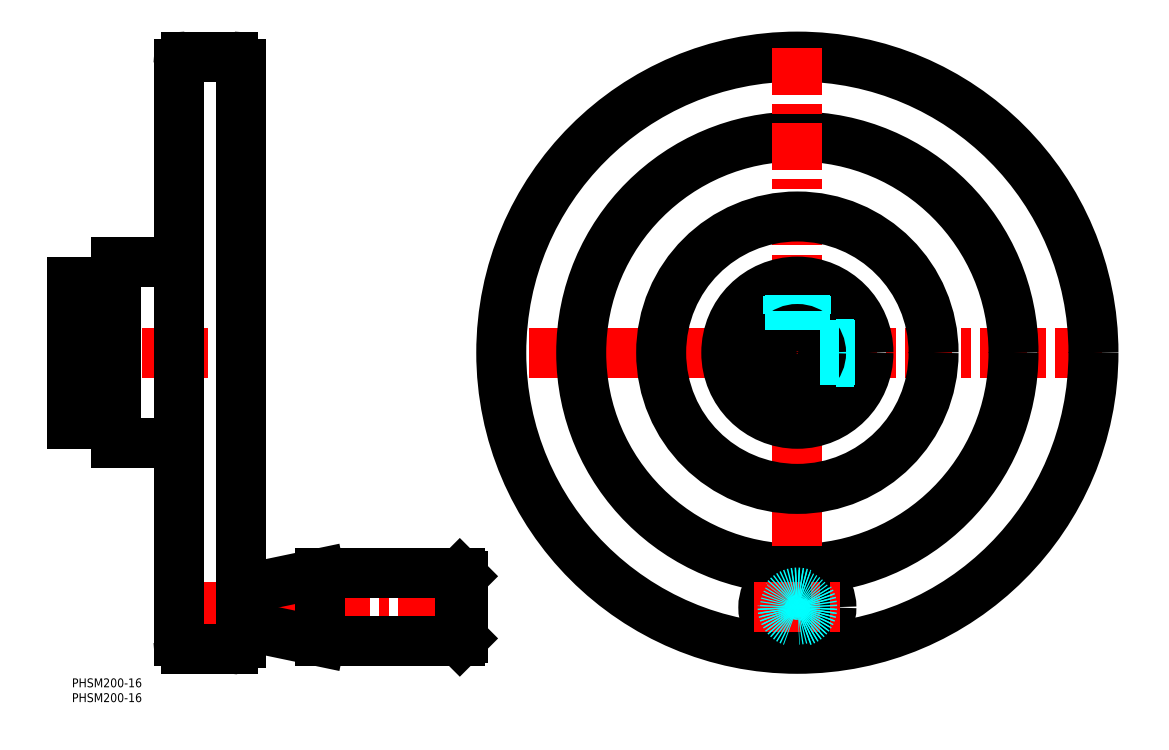
<metadata>
{"format":"dxf","ext":"dxf","renderer":"ezdxf+matplotlib","layout":"modelspace","background":"white","min_lineweight":24,"dpi":150}
</metadata>
<code>
0
SECTION
2
ENTITIES
0
INSERT
8
MSM_CONTINUOUS
2
*U4
10
0
20
0
30
0
0
INSERT
8
MSM_CONTINUOUS
2
*U5
10
0
20
0
30
0
0
LINE
8
MSM_CENTER
10
348
20
110
30
0
11
142
21
110
31
0
0
CIRCLE
8
MSM_CONTINUOUS
10
245
20
110
30
0
40
100
0
LINE
8
MSM_CENTER
10
-1.739
20
110
30
0
11
60
21
110
31
0
0
LINE
8
MSM_CENTER
10
34
20
24
30
0
11
135
21
24
31
0
0
LINE
8
MSM_CONTINUOUS
10
-6.6e-15
20
86
30
0
11
15
21
86
31
0
0
LINE
8
MSM_CONTINUOUS
10
-6.6e-15
20
134
30
0
11
-6.6e-15
21
86
31
0
0
LINE
8
MSM_CONTINUOUS
10
15
20
140.5
30
0
11
15
21
79.5
31
0
0
LINE
8
MSM_CONTINUOUS
10
15
20
79.5
30
0
11
36
21
79.5
31
0
0
LINE
8
MSM_CONTINUOUS
10
-6.6e-15
20
134
30
0
11
15
21
134
31
0
0
LINE
8
MSM_CONTINUOUS
10
15
20
140.5
30
0
11
36
21
140.5
31
0
0
LINE
8
MSM_CONTINUOUS
10
131
20
12.5
30
0
11
83.8
21
12.5
31
0
0
LINE
8
MSM_CONTINUOUS
10
83.8
20
35.5
30
0
11
131
21
35.5
31
0
0
LINE
8
MSM_CONTINUOUS
10
83.8
20
35.5
30
0
11
83.8
21
12.5
31
0
0
LINE
8
MSM_CONTINUOUS
10
83.8
20
12.5
30
0
11
59.8
21
17.52
31
0
0
LINE
8
MSM_CONTINUOUS
10
59.8
20
30.48
30
0
11
83.8
21
35.5
31
0
0
LINE
8
MSM_CONTINUOUS
10
59
20
19.2
30
0
11
57
21
19.2
31
0
0
LINE
8
MSM_CONTINUOUS
10
59
20
18.5
30
0
11
59
21
29.5
31
0
0
LINE
8
MSM_CONTINUOUS
10
57
20
28.8
30
0
11
59
21
28.8
31
0
0
LINE
8
MSM_CONTINUOUS
10
132
20
34.5
30
0
11
132
21
13.5
31
0
0
LINE
8
MSM_CONTINUOUS
10
131
20
35.5
30
0
11
131
21
12.5
31
0
0
LINE
8
MSM_CONTINUOUS
10
132
20
13.5
30
0
11
131
21
12.5
31
0
0
LINE
8
MSM_CONTINUOUS
10
131
20
35.5
30
0
11
132
21
34.5
31
0
0
CIRCLE
8
MSM_CONTINUOUS
10
245
20
110
30
0
40
73
0
LINE
8
MSM_CENTER
10
245
20
213
30
0
11
245
21
7
31
0
0
CIRCLE
8
MSM_CONTINUOUS
10
245
20
110
30
0
40
46
0
CIRCLE
8
MSM_CONTINUOUS
10
245
20
24
30
0
40
11.5
0
LINE
8
MSM_CENTER
10
230.5
20
24
30
0
11
259.5
21
24
31
0
0
CIRCLE
8
MSM_DASHED
10
245
20
24
30
0
40
5
0
CIRCLE
8
MSM_DASHED
10
245
20
24
30
0
40
4.188
0
LINE
8
MSM_CONTINUOUS
10
38.5
20
10
30
0
11
54.5
21
10
31
0
0
ARC
8
MSM_CONTINUOUS
10
54.89
20
12.08
30
0
40
2.116
50
259.5
51
357.8
0
LINE
8
MSM_CONTINUOUS
10
57
20
12
30
0
11
57
21
207.5
31
0
0
ARC
8
MSM_CONTINUOUS
10
54.5
20
207.5
30
0
40
2.5
50
360
51
90
0
LINE
8
MSM_CONTINUOUS
10
54.5
20
210
30
0
11
38.5
21
210
31
0
0
ARC
8
MSM_CONTINUOUS
10
38.5
20
207.5
30
0
40
2.5
50
90
51
180
0
LINE
8
MSM_CONTINUOUS
10
36
20
207.5
30
0
11
36
21
12.5
31
0
0
ARC
8
MSM_CONTINUOUS
10
38.5
20
12.5
30
0
40
2.5
50
180
51
270
0
ARC
8
MSM_CONTINUOUS
10
60
20
18.5
30
0
40
1
50
180
51
258.2
0
ARC
8
MSM_CONTINUOUS
10
60
20
29.5
30
0
40
1
50
101.8
51
180
0
CIRCLE
8
MSM_DASHED
10
245
20
110
30
0
40
19.5
0
CIRCLE
8
MSM_CONTINUOUS
10
245
20
110
30
0
40
24
0
CIRCLE
8
MSM_CONTINUOUS
10
245
20
110
30
0
40
14
0
LINE
8
MSM_DASHED
10
242
20
129.3
30
0
11
242
21
117.4
31
0
0
LINE
8
MSM_DASHED
10
248
20
129.3
30
0
11
248
21
117.4
31
0
0
LINE
8
MSM_DASHED
10
264.3
20
113
30
0
11
252.4
21
113
31
0
0
LINE
8
MSM_DASHED
10
264.3
20
107
30
0
11
252.4
21
107
31
0
0
CIRCLE
8
MSM_CONTINUOUS
10
245
20
110
30
0
40
8
0
LINE
8
MSM_DASHED
10
252.6
20
112.5
30
0
11
264.3
21
112.5
31
0
0
LINE
8
MSM_DASHED
10
252.6
20
107.5
30
0
11
264.3
21
107.5
31
0
0
LINE
8
MSM_DASHED
10
247.5
20
117.6
30
0
11
247.5
21
129.3
31
0
0
LINE
8
MSM_DASHED
10
242.5
20
117.6
30
0
11
242.5
21
129.3
31
0
0
ENDSEC
0
EOF

</code>
